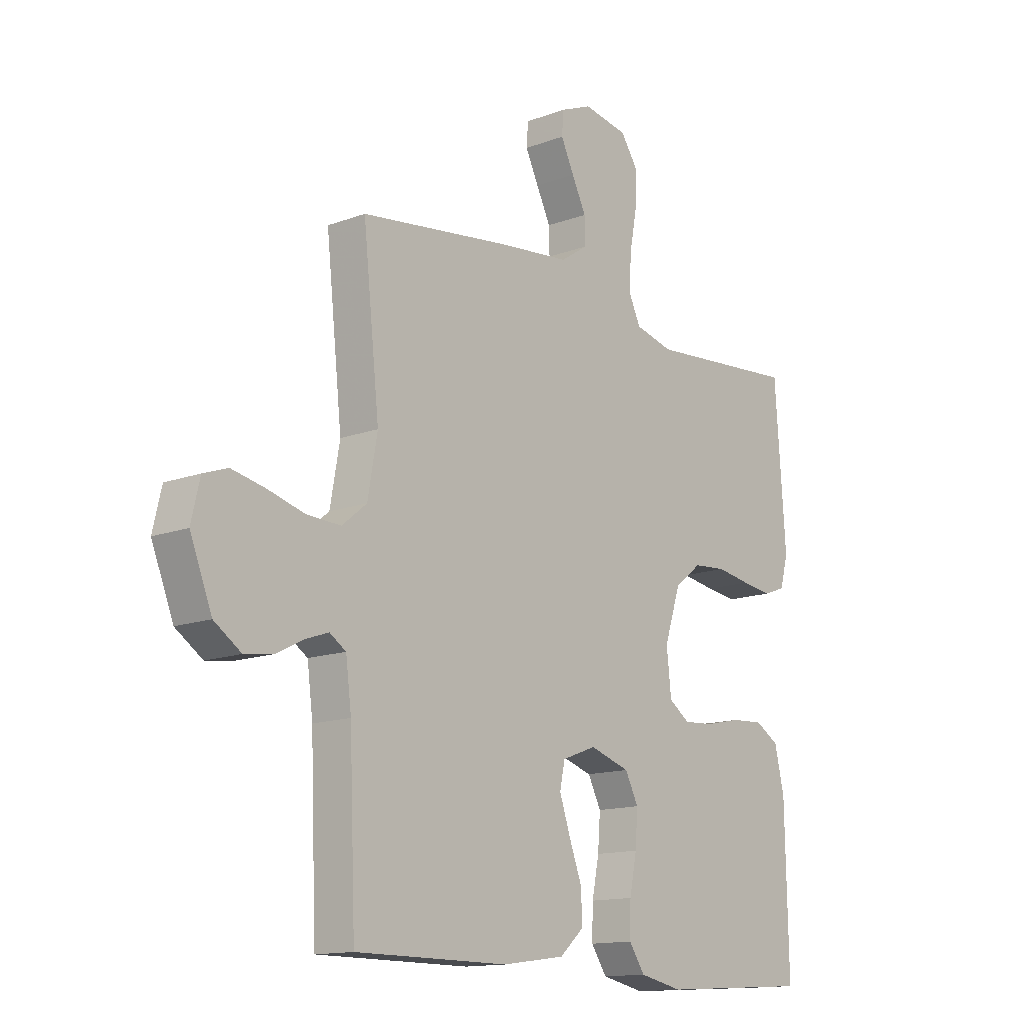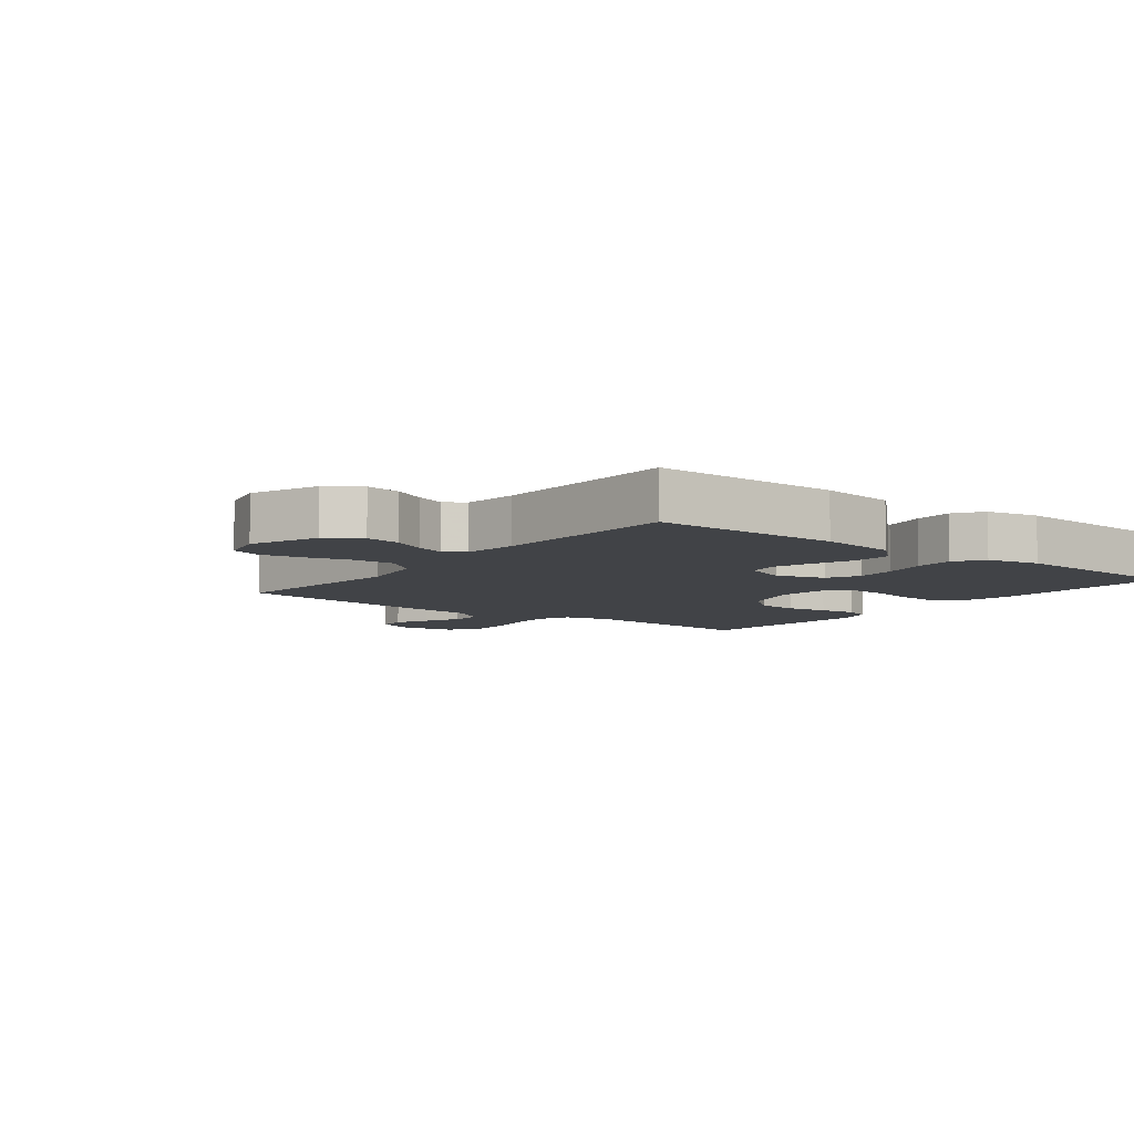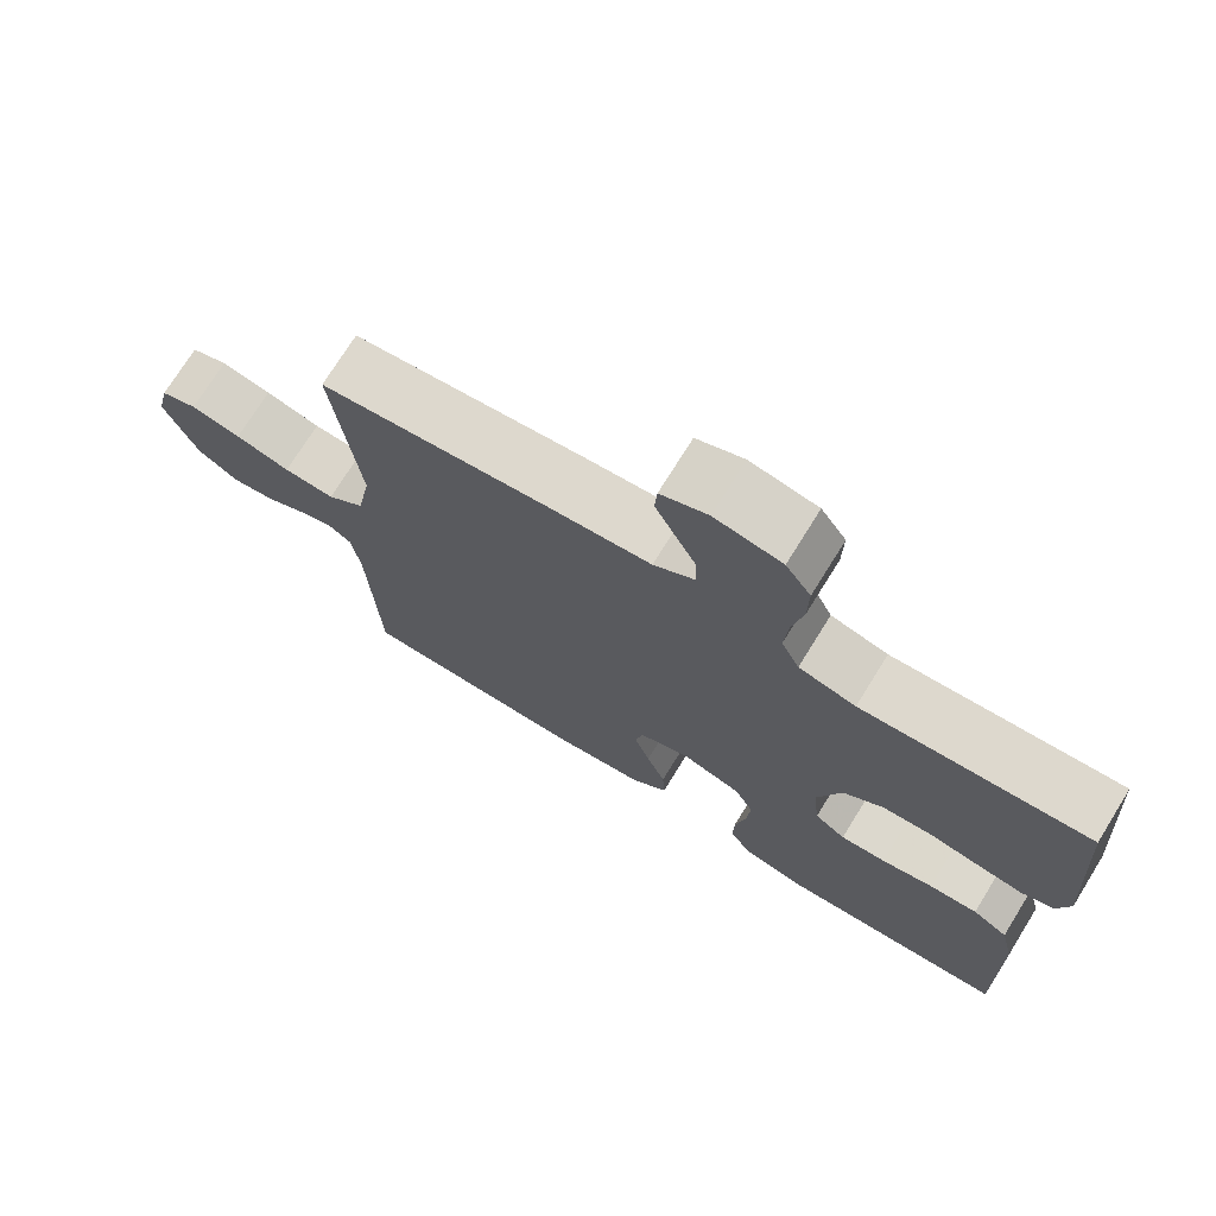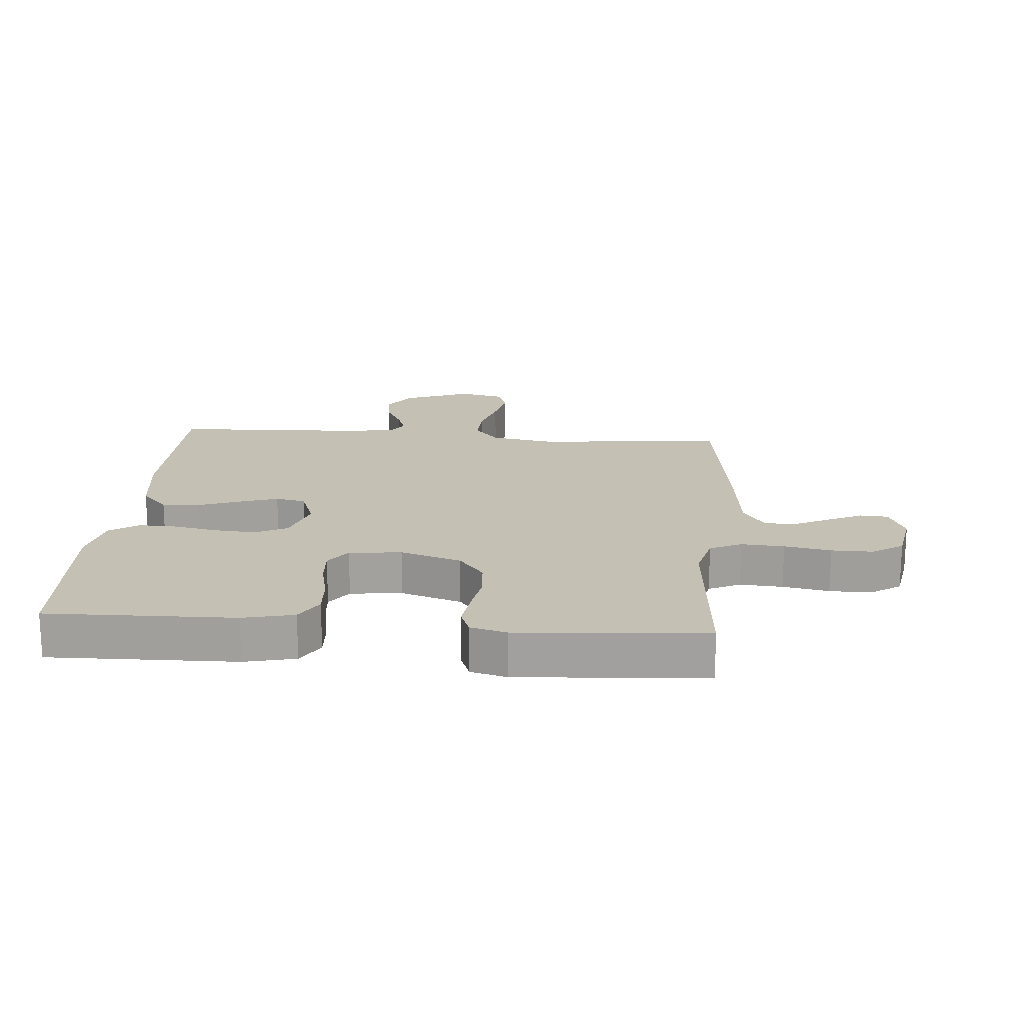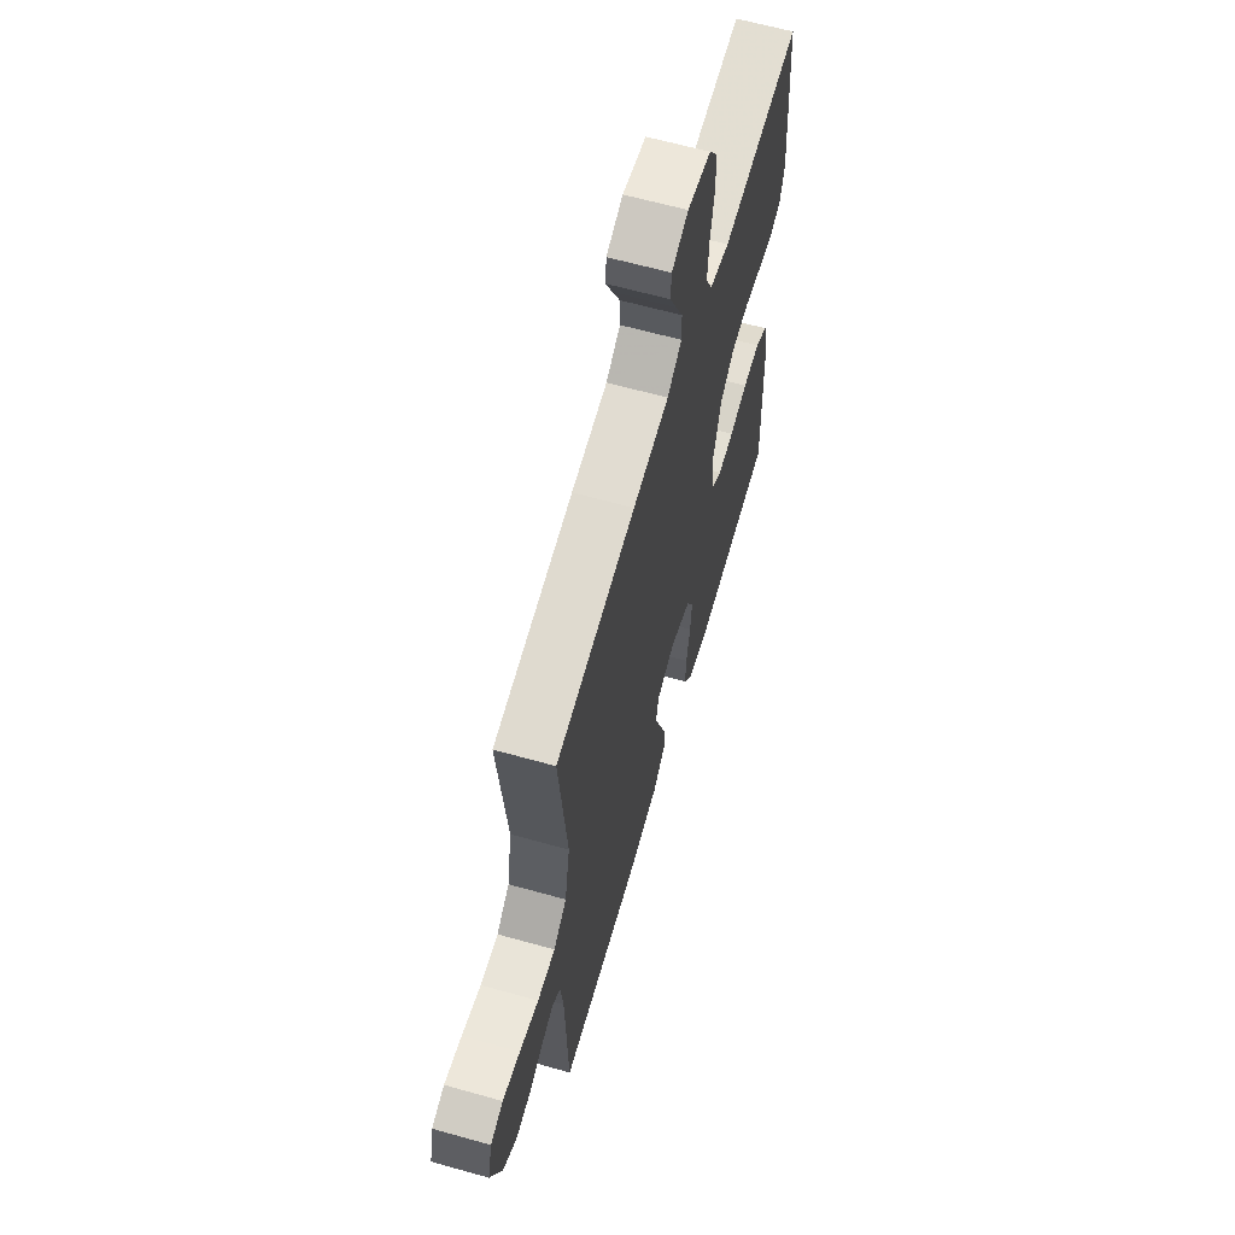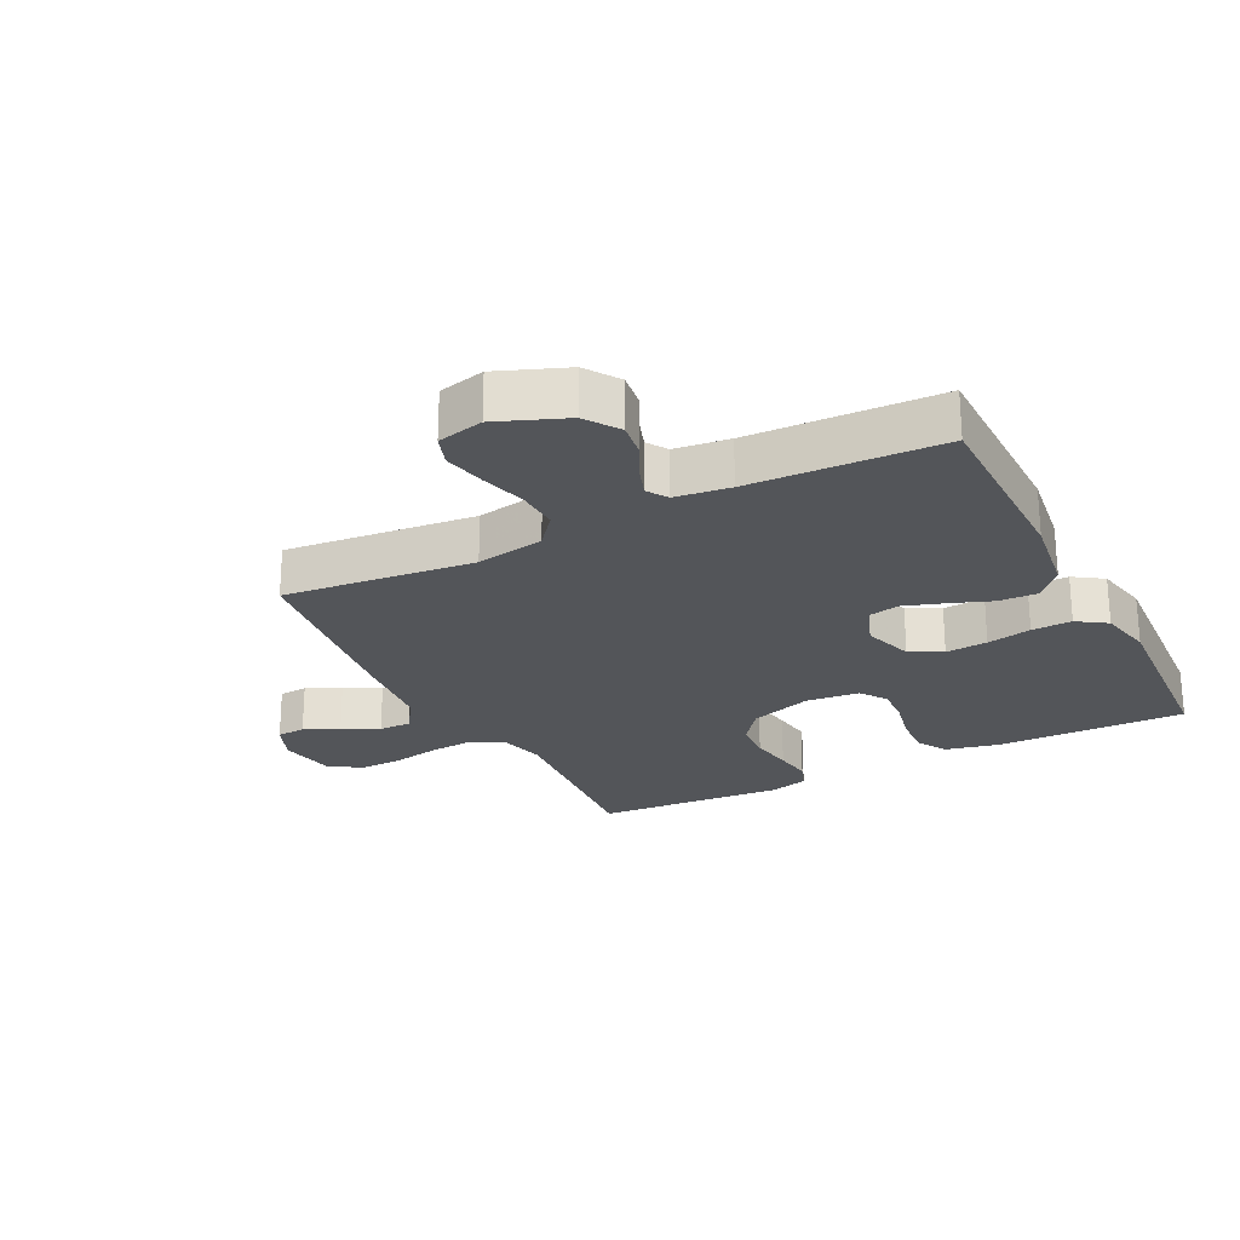
<metadata>
{"format":"obj","ext":"obj","renderer":"f3d","projection":"perspective","resolution":1024,"background":"white","views":[{"elev":-13.9,"azim":129.8,"up":"+Z"},{"elev":-7.2,"azim":142.2,"up":"+Y"},{"elev":73.3,"azim":-148.2,"up":"+Z"},{"elev":18.2,"azim":-85.4,"up":"+Y"},{"elev":62.9,"azim":105.9,"up":"+Z"},{"elev":-24.2,"azim":117.0,"up":"+Y"}]}
</metadata>
<code>
v 0.5 0.07 -0.5
v 0.2 0.07 -0.501
v 0.076 0.07 -0.484
v 0.028 0.07 -0.441
v 0.031 0.07 -0.381
v 0.056 0.07 -0.314
v 0.077 0.07 -0.252
v 0.067 0.07 -0.204
v 0 0.07 -0.179
v -0.079 0.07 -0.204
v -0.105 0.07 -0.255
v -0.1 0.07 -0.321
v -0.086 0.07 -0.391
v -0.084 0.07 -0.454
v -0.115 0.07 -0.5
v -0.2 0.07 -0.518
v -0.5 0.07 -0.5
v -0.494 0.07 -0.2
v -0.475 0.07 -0.118
v -0.428 0.07 -0.09
v -0.364 0.07 -0.094
v -0.295 0.07 -0.109
v -0.235 0.07 -0.113
v -0.194 0.07 -0.084
v -0.185 0.07 0
v -0.217 0.07 0.098
v -0.27 0.07 0.139
v -0.335 0.07 0.144
v -0.402 0.07 0.133
v -0.462 0.07 0.125
v -0.505 0.07 0.141
v -0.521 0.07 0.2
v -0.5 0.07 0.5
v -0.2 0.07 0.476
v -0.125 0.07 0.495
v -0.101 0.07 0.546
v -0.106 0.07 0.615
v -0.12 0.07 0.69
v -0.121 0.07 0.757
v -0.088 0.07 0.806
v 0 0.07 0.822
v 0.062 0.07 0.796
v 0.065 0.07 0.751
v 0.039 0.07 0.697
v 0.011 0.07 0.64
v 0.01 0.07 0.589
v 0.064 0.07 0.553
v 0.2 0.07 0.539
v 0.5 0.07 0.5
v 0.468 0.07 0.2
v 0.487 0.07 0.093
v 0.536 0.07 0.053
v 0.603 0.07 0.056
v 0.675 0.07 0.076
v 0.741 0.07 0.09
v 0.789 0.07 0.073
v 0.806 0.07 0
v 0.763 0.07 -0.108
v 0.71 0.07 -0.144
v 0.654 0.07 -0.136
v 0.601 0.07 -0.109
v 0.555 0.07 -0.093
v 0.523 0.07 -0.114
v 0.512 0.07 -0.2
v 0.5 0 -0.5
v 0.2 0 -0.501
v 0.076 0 -0.484
v 0.028 0 -0.441
v 0.031 0 -0.381
v 0.056 0 -0.314
v 0.077 0 -0.252
v 0.067 0 -0.204
v 0 0 -0.179
v -0.079 0 -0.204
v -0.105 0 -0.255
v -0.1 0 -0.321
v -0.086 0 -0.391
v -0.084 0 -0.454
v -0.115 0 -0.5
v -0.2 0 -0.518
v -0.5 0 -0.5
v -0.494 0 -0.2
v -0.475 0 -0.118
v -0.428 0 -0.09
v -0.364 0 -0.094
v -0.295 0 -0.109
v -0.235 0 -0.113
v -0.194 0 -0.084
v -0.185 0 0
v -0.217 0 0.098
v -0.27 0 0.139
v -0.335 0 0.144
v -0.402 0 0.133
v -0.462 0 0.125
v -0.505 0 0.141
v -0.521 0 0.2
v -0.5 0 0.5
v -0.2 0 0.476
v -0.125 0 0.495
v -0.101 0 0.546
v -0.106 0 0.615
v -0.12 0 0.69
v -0.121 0 0.757
v -0.088 0 0.806
v 0 0 0.822
v 0.062 0 0.796
v 0.065 0 0.751
v 0.039 0 0.697
v 0.011 0 0.64
v 0.01 0 0.589
v 0.064 0 0.553
v 0.2 0 0.539
v 0.5 0 0.5
v 0.468 0 0.2
v 0.487 0 0.093
v 0.536 0 0.053
v 0.603 0 0.056
v 0.675 0 0.076
v 0.741 0 0.09
v 0.789 0 0.073
v 0.806 0 0
v 0.763 0 -0.108
v 0.71 0 -0.144
v 0.654 0 -0.136
v 0.601 0 -0.109
v 0.555 0 -0.093
v 0.523 0 -0.114
v 0.512 0 -0.2
f 59 60 61
f 58 59 61
f 57 58 61
f 56 57 61
f 55 56 61
f 54 55 61
f 53 54 61
f 52 53 61 62
f 51 52 62 63
f 47 48 49 50
f 51 63 64
f 50 51 64
f 47 50 64
f 46 47 64
f 43 44 45
f 42 43 45
f 41 42 45
f 40 41 45
f 39 40 45
f 38 39 45
f 37 38 45
f 36 37 45 46
f 32 33 34
f 31 32 34
f 30 31 34
f 29 30 34
f 28 29 34
f 27 28 34 35
f 36 46 64
f 35 36 64
f 27 35 64
f 26 27 64
f 20 21 22
f 19 20 22
f 18 19 22
f 17 18 22
f 16 17 22
f 15 16 22
f 14 15 22
f 13 14 22
f 12 13 22
f 11 12 22 23
f 10 11 23 24
f 4 5 6
f 3 4 6
f 2 3 6
f 1 2 6
f 64 1 6
f 64 6 7
f 25 26 64
f 9 10 24 25
f 8 9 25 64
f 7 8 64
f 125 124 123
f 125 123 122
f 125 122 121
f 125 121 120
f 125 120 119
f 125 119 118
f 125 118 117
f 126 125 117 116
f 127 126 116 115
f 114 113 112 111
f 128 127 115
f 128 115 114
f 128 114 111
f 128 111 110
f 109 108 107
f 109 107 106
f 109 106 105
f 109 105 104
f 109 104 103
f 109 103 102
f 109 102 101
f 110 109 101 100
f 98 97 96
f 98 96 95
f 98 95 94
f 98 94 93
f 98 93 92
f 99 98 92 91
f 128 110 100
f 128 100 99
f 128 99 91
f 128 91 90
f 86 85 84
f 86 84 83
f 86 83 82
f 86 82 81
f 86 81 80
f 86 80 79
f 86 79 78
f 86 78 77
f 86 77 76
f 87 86 76 75
f 88 87 75 74
f 70 69 68
f 70 68 67
f 70 67 66
f 70 66 65
f 70 65 128
f 71 70 128
f 128 90 89
f 89 88 74 73
f 128 89 73 72
f 128 72 71
f 1 65 66 2
f 2 66 67 3
f 3 67 68 4
f 4 68 69 5
f 5 69 70 6
f 6 70 71 7
f 7 71 72 8
f 8 72 73 9
f 9 73 74 10
f 10 74 75 11
f 11 75 76 12
f 12 76 77 13
f 13 77 78 14
f 14 78 79 15
f 15 79 80 16
f 16 80 81 17
f 17 81 82 18
f 18 82 83 19
f 19 83 84 20
f 20 84 85 21
f 21 85 86 22
f 22 86 87 23
f 23 87 88 24
f 24 88 89 25
f 25 89 90 26
f 26 90 91 27
f 27 91 92 28
f 28 92 93 29
f 29 93 94 30
f 30 94 95 31
f 31 95 96 32
f 32 96 97 33
f 33 97 98 34
f 34 98 99 35
f 35 99 100 36
f 36 100 101 37
f 37 101 102 38
f 38 102 103 39
f 39 103 104 40
f 40 104 105 41
f 41 105 106 42
f 42 106 107 43
f 43 107 108 44
f 44 108 109 45
f 45 109 110 46
f 46 110 111 47
f 47 111 112 48
f 48 112 113 49
f 49 113 114 50
f 50 114 115 51
f 51 115 116 52
f 52 116 117 53
f 53 117 118 54
f 54 118 119 55
f 55 119 120 56
f 56 120 121 57
f 57 121 122 58
f 58 122 123 59
f 59 123 124 60
f 60 124 125 61
f 61 125 126 62
f 62 126 127 63
f 63 127 128 64
f 64 128 65 1

</code>
